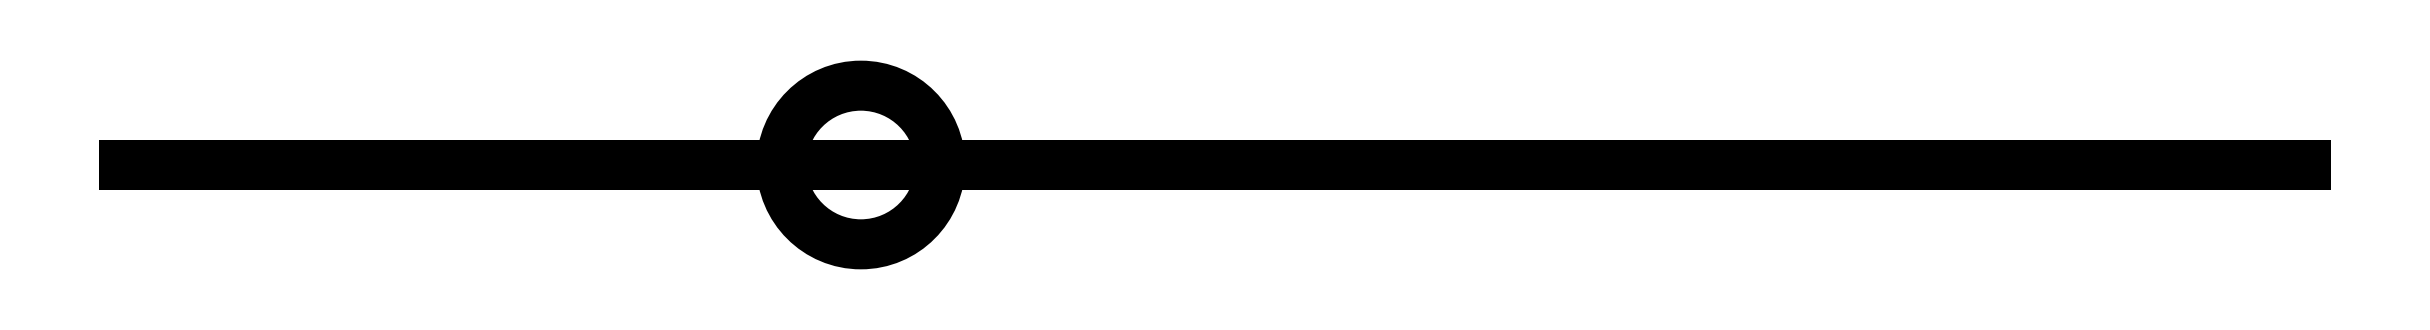
<metadata>
{"format":"dxf","ext":"dxf","renderer":"ezdxf+matplotlib","layout":"modelspace","background":"white","min_lineweight":24,"dpi":150}
</metadata>
<code>
0
SECTION
2
ENTITIES
0
LINE
8
Sketch017
10
48.54
20
-6.35
30
365.4
11
49.56
21
-6.35
31
371.7
0
LINE
8
Sketch017
10
49.56
20
-6.35
30
371.7
11
2.296
21
-6.35
31
379.4
0
LINE
8
Sketch017
10
2.296
20
-6.35
30
379.4
11
-6.184
21
-6.35
31
380.8
0
LINE
8
Sketch017
10
-6.184
20
-6.35
30
380.8
11
-7.212
21
-6.35
31
374.5
0
LINE
8
Sketch017
10
-7.212
20
-6.35
30
374.5
11
-41.75
21
-6.35
31
380.2
0
LINE
8
Sketch017
10
-41.75
20
-6.35
30
380.2
11
-43.15
21
-6.35
31
371.7
0
LINE
8
Sketch017
10
-43.15
20
-6.35
30
371.7
11
63.96
21
-6.35
31
354.1
0
LINE
8
Sketch017
10
63.96
20
-6.35
30
354.1
11
65.44
21
-6.35
31
353.9
0
LINE
8
Sketch017
10
65.44
20
-6.35
30
353.9
11
63.83
21
-6.35
31
344
0
LINE
8
Sketch017
10
63.83
20
-6.35
30
344
11
68.76
21
-6.35
31
343.2
0
LINE
8
Sketch017
10
68.76
20
-6.35
30
343.2
11
87.03
21
-6.35
31
354
0
LINE
8
Sketch017
10
87.84
20
-6.35
30
359
11
87.03
21
-6.35
31
354
0
LINE
8
Sketch017
10
48.54
20
-6.35
30
365.4
11
87.84
21
-6.35
31
359
0
CIRCLE
8
Sketch017
10
1.082
20
-6.35
40
4.763
0
ENDSEC
0
EOF

</code>
